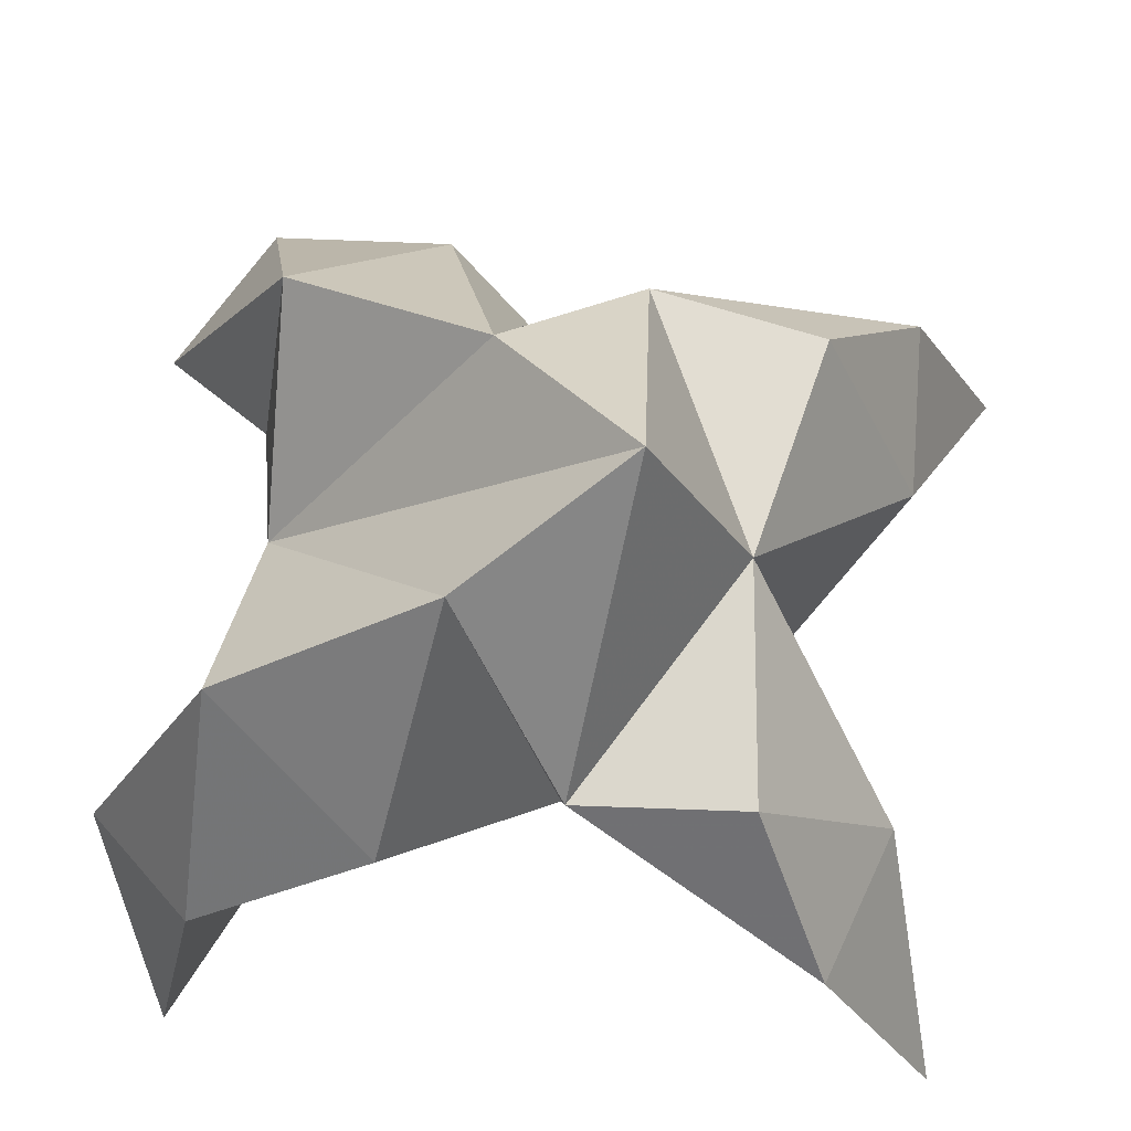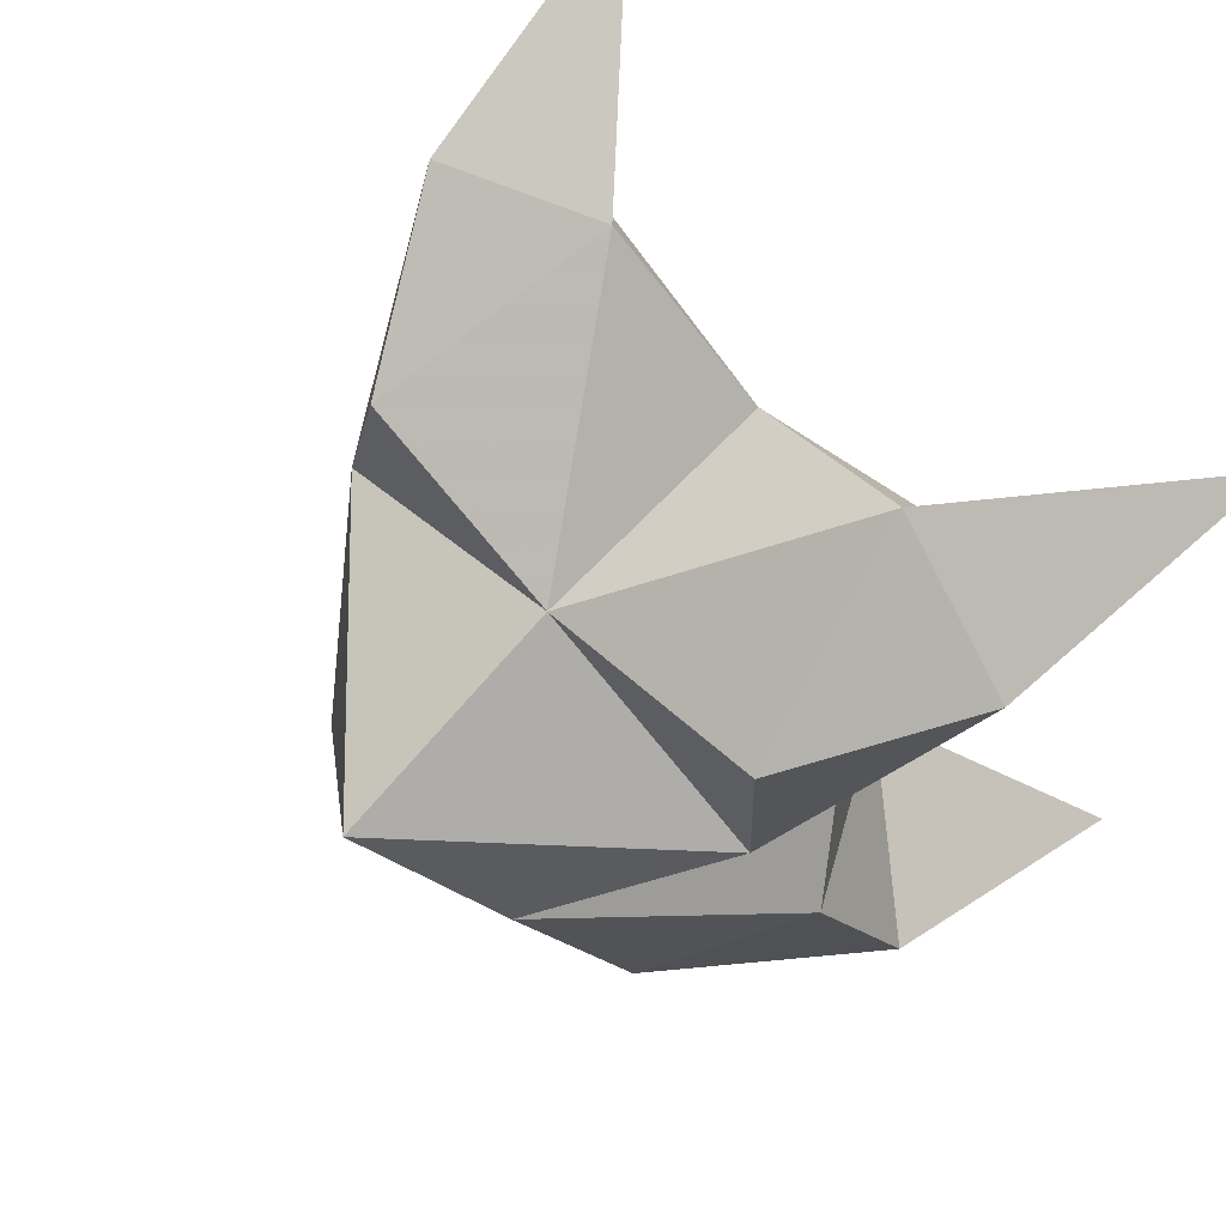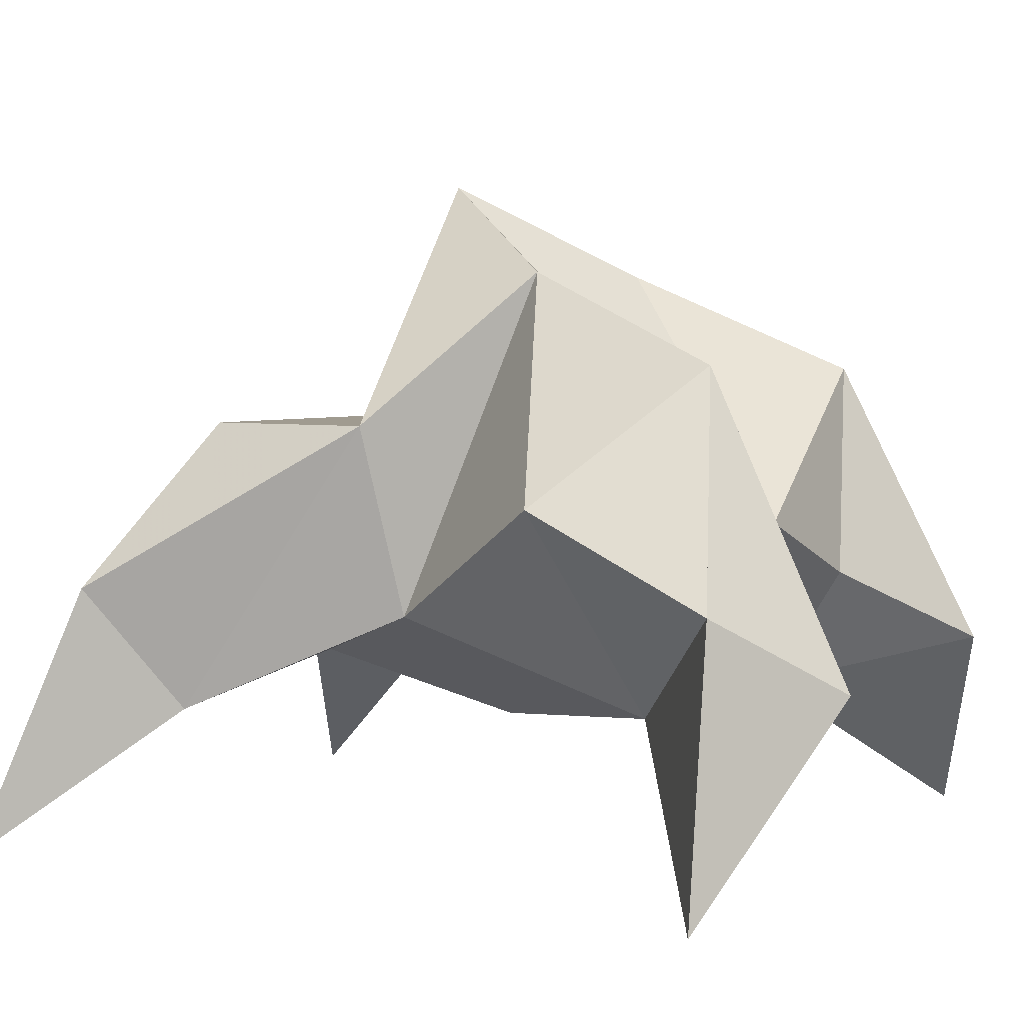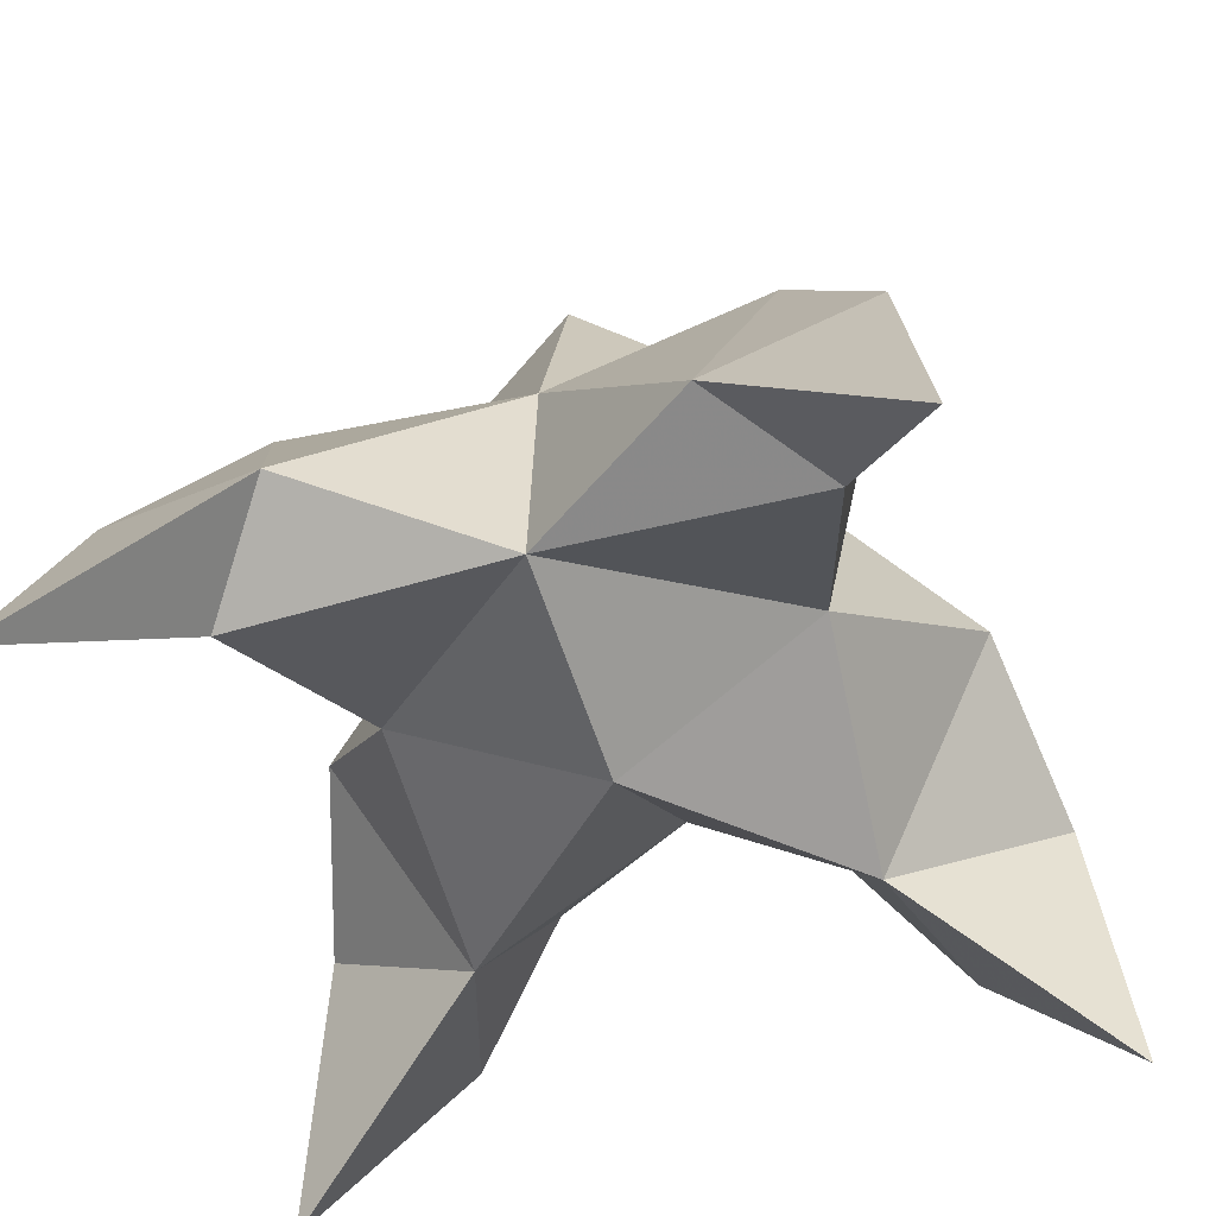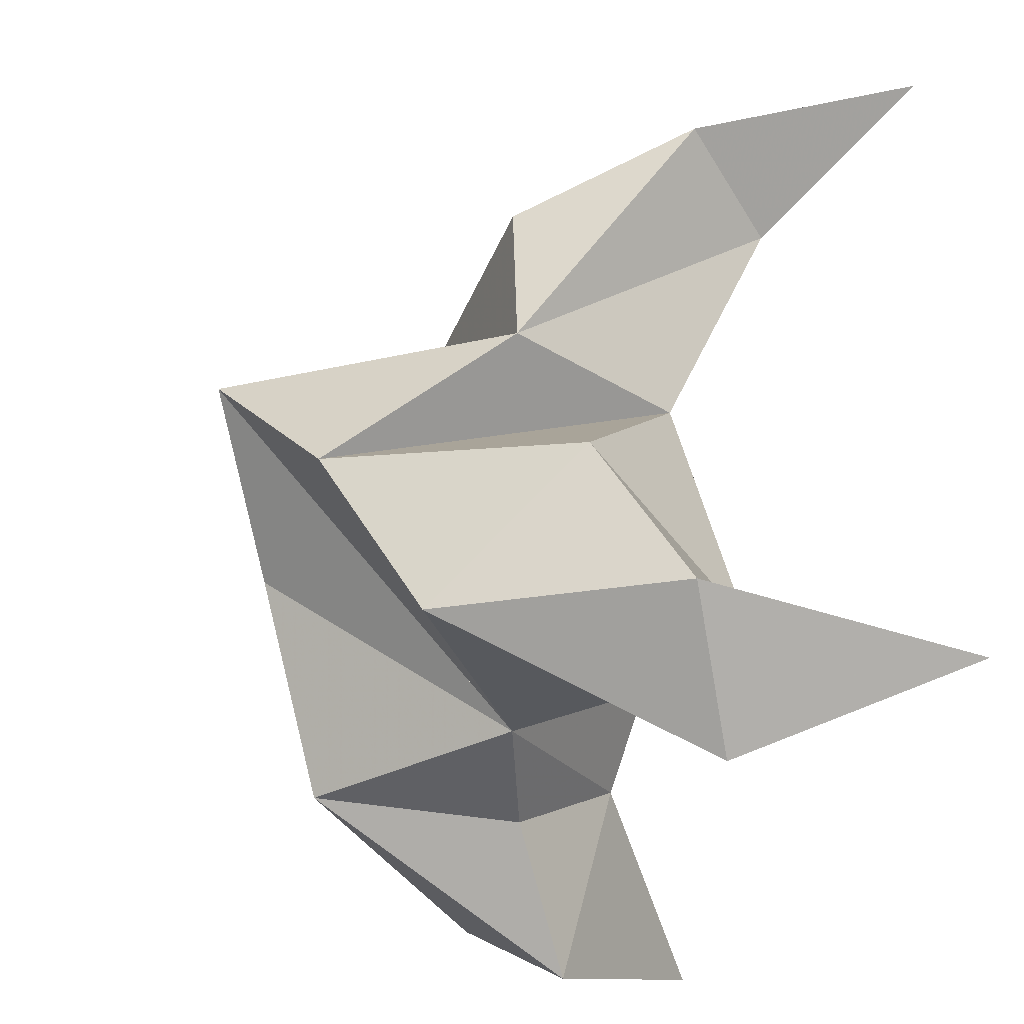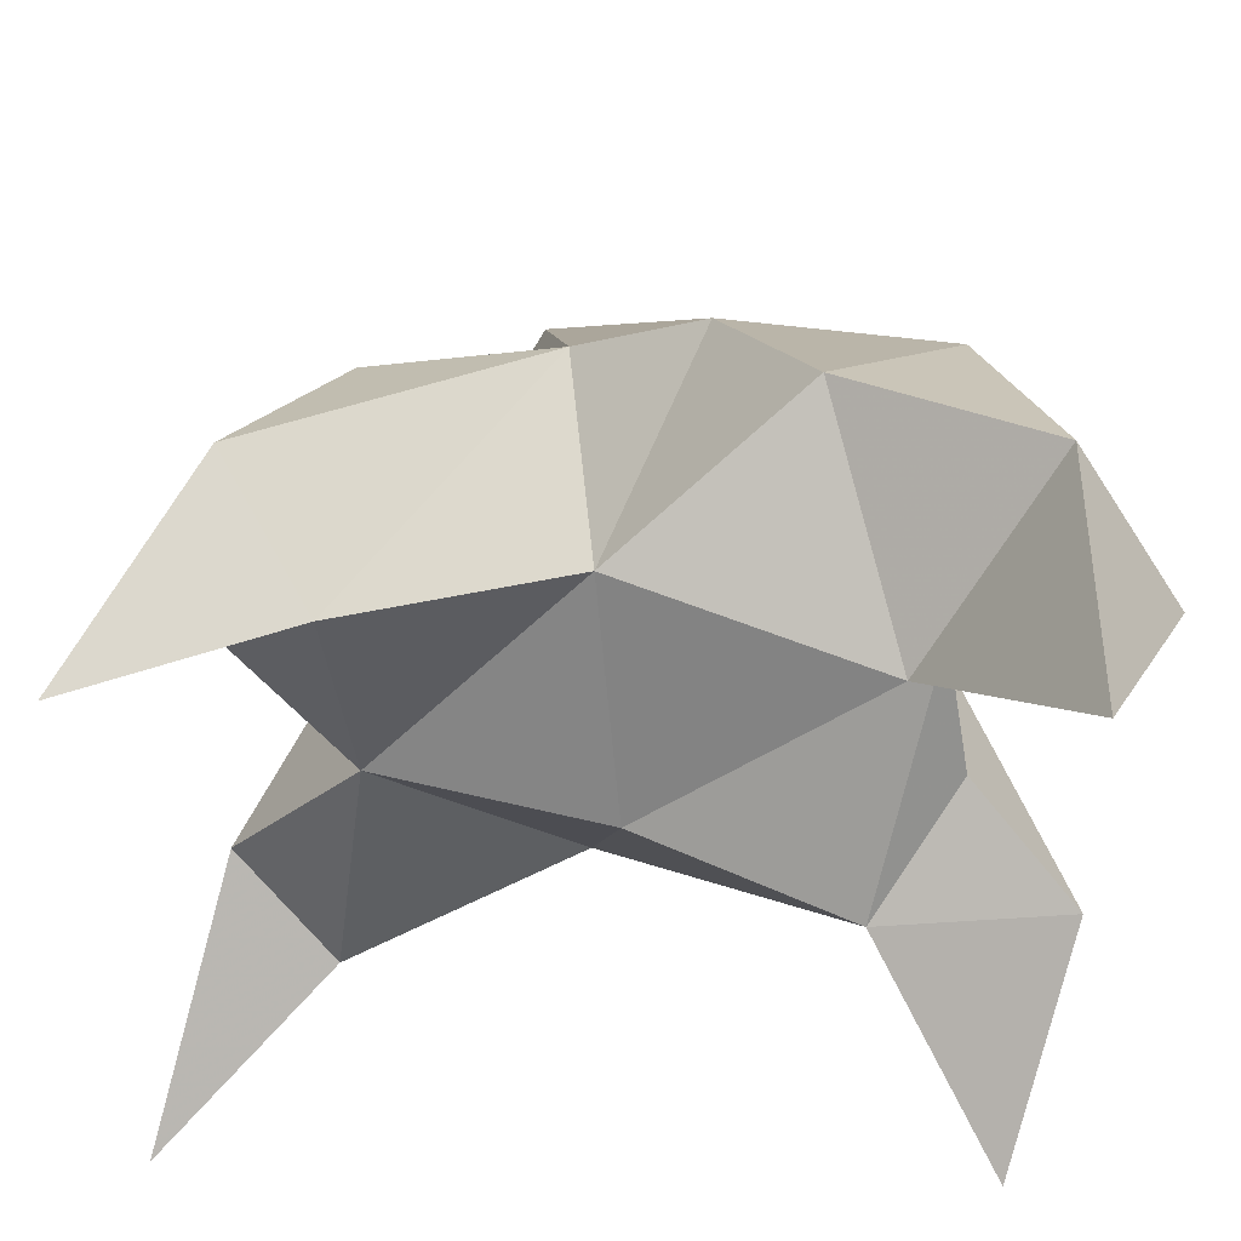
<metadata>
{"format":"obj","ext":"obj","renderer":"f3d","projection":"perspective","resolution":1024,"background":"white","views":[{"elev":68.7,"azim":-87.5,"up":"+Y"},{"elev":63.5,"azim":-133.1,"up":"+Z"},{"elev":3.7,"azim":109.4,"up":"+Y"},{"elev":-46.4,"azim":12.5,"up":"+Y"},{"elev":-40.2,"azim":-107.7,"up":"+Z"},{"elev":-34.6,"azim":83.9,"up":"+Y"}]}
</metadata>
<code>
v 0.4471 0.1444 0.681
v 0.448 0.1752 0.7099
v 0.4267 0.1441 0.6786
v 0.4194 0.1742 0.7054
v 0.4318 0.1691 0.7232
v 0.4375 0.1529 0.6513
v 0.4362 0.1203 0.696
v 0.4318 0.2071 0.7067
v 0.4324 0.1292 0.73
v 0.4882 0.1014 0.7665
v 0.4744 0.1687 0.7068
v 0.4995 0.1 0.6481
v 0.4739 0.1241 0.737
v 0.4542 0.1923 0.6853
v 0.4693 0.178 0.6534
v 0.4587 0.1448 0.6485
v 0.4765 0.1313 0.6306
v 0.4937 0.1435 0.6472
v 0.4865 0.1573 0.6762
v 0.4671 0.1251 0.6638
v 0.4669 0.139 0.7027
v 0.4671 0.1688 0.7338
v 0.4824 0.1434 0.7502
v 0.4578 0.1327 0.7503
v 0.3715 0.1 0.7561
v 0.3948 0.1657 0.6977
v 0.3761 0.1 0.6345
v 0.3921 0.1222 0.7311
v 0.4151 0.1924 0.6808
v 0.4059 0.177 0.6471
v 0.417 0.1435 0.6451
v 0.4003 0.1317 0.6256
v 0.3814 0.1428 0.6428
v 0.3878 0.1563 0.6709
v 0.408 0.1234 0.6588
v 0.4041 0.1361 0.6968
v 0.3948 0.1664 0.7248
v 0.3768 0.1401 0.7365
v 0.4026 0.1337 0.7472
f 1 2 4
f 1 2 7
f 1 2 8
f 1 2 14
f 1 2 21
f 1 2 29
f 1 3 4
f 1 3 6
f 1 3 7
f 1 3 29
f 1 4 7
f 1 4 8
f 1 4 29
f 1 6 7
f 1 6 8
f 1 6 14
f 1 6 15
f 1 6 20
f 1 6 29
f 1 7 20
f 1 7 21
f 1 8 14
f 1 8 29
f 1 14 15
f 1 14 19
f 1 14 21
f 1 15 19
f 1 15 20
f 1 19 20
f 1 19 21
f 1 20 21
f 2 4 5
f 2 4 7
f 2 4 8
f 2 4 9
f 2 4 29
f 2 5 8
f 2 5 9
f 2 5 11
f 2 7 9
f 2 7 21
f 2 8 11
f 2 8 14
f 2 8 29
f 2 9 11
f 2 9 21
f 2 11 14
f 2 11 21
f 2 14 21
f 3 4 7
f 3 4 29
f 3 4 36
f 3 6 7
f 3 6 29
f 3 6 30
f 3 6 35
f 3 7 35
f 3 7 36
f 3 29 30
f 3 29 34
f 3 29 36
f 3 30 34
f 3 30 35
f 3 34 35
f 3 34 36
f 3 35 36
f 4 5 8
f 4 5 9
f 4 5 26
f 4 7 9
f 4 7 36
f 4 8 26
f 4 8 29
f 4 9 26
f 4 9 36
f 4 26 29
f 4 26 36
f 4 29 36
f 5 8 11
f 5 8 26
f 5 9 11
f 5 9 22
f 5 9 24
f 5 9 26
f 5 9 37
f 5 9 39
f 5 11 22
f 5 22 24
f 5 26 37
f 5 37 39
f 6 7 20
f 6 7 35
f 6 8 14
f 6 8 29
f 6 14 15
f 6 15 16
f 6 15 20
f 6 16 20
f 6 29 30
f 6 30 31
f 6 30 35
f 6 31 35
f 7 9 21
f 7 9 36
f 7 20 21
f 7 35 36
f 8 11 14
f 8 26 29
f 9 11 13
f 9 11 21
f 9 11 22
f 9 13 21
f 9 13 22
f 9 13 24
f 9 22 24
f 9 26 28
f 9 26 36
f 9 26 37
f 9 28 36
f 9 28 37
f 9 28 39
f 9 37 39
f 10 13 23
f 10 13 24
f 10 23 24
f 11 13 21
f 11 13 22
f 11 13 23
f 11 14 21
f 11 22 23
f 12 17 18
f 12 17 20
f 12 18 20
f 13 22 23
f 13 22 24
f 13 23 24
f 14 15 19
f 14 19 21
f 15 16 17
f 15 16 18
f 15 16 19
f 15 16 20
f 15 17 18
f 15 17 20
f 15 18 19
f 15 18 20
f 15 19 20
f 16 17 18
f 16 17 20
f 16 18 19
f 16 18 20
f 16 19 20
f 17 18 20
f 18 19 20
f 19 20 21
f 22 23 24
f 25 28 38
f 25 28 39
f 25 38 39
f 26 28 36
f 26 28 37
f 26 28 38
f 26 29 36
f 26 37 38
f 27 32 33
f 27 32 35
f 27 33 35
f 28 37 38
f 28 37 39
f 28 38 39
f 29 30 34
f 29 34 36
f 30 31 32
f 30 31 33
f 30 31 34
f 30 31 35
f 30 32 33
f 30 32 35
f 30 33 34
f 30 33 35
f 30 34 35
f 31 32 33
f 31 32 35
f 31 33 34
f 31 33 35
f 31 34 35
f 32 33 35
f 33 34 35
f 34 35 36
f 37 38 39

</code>
